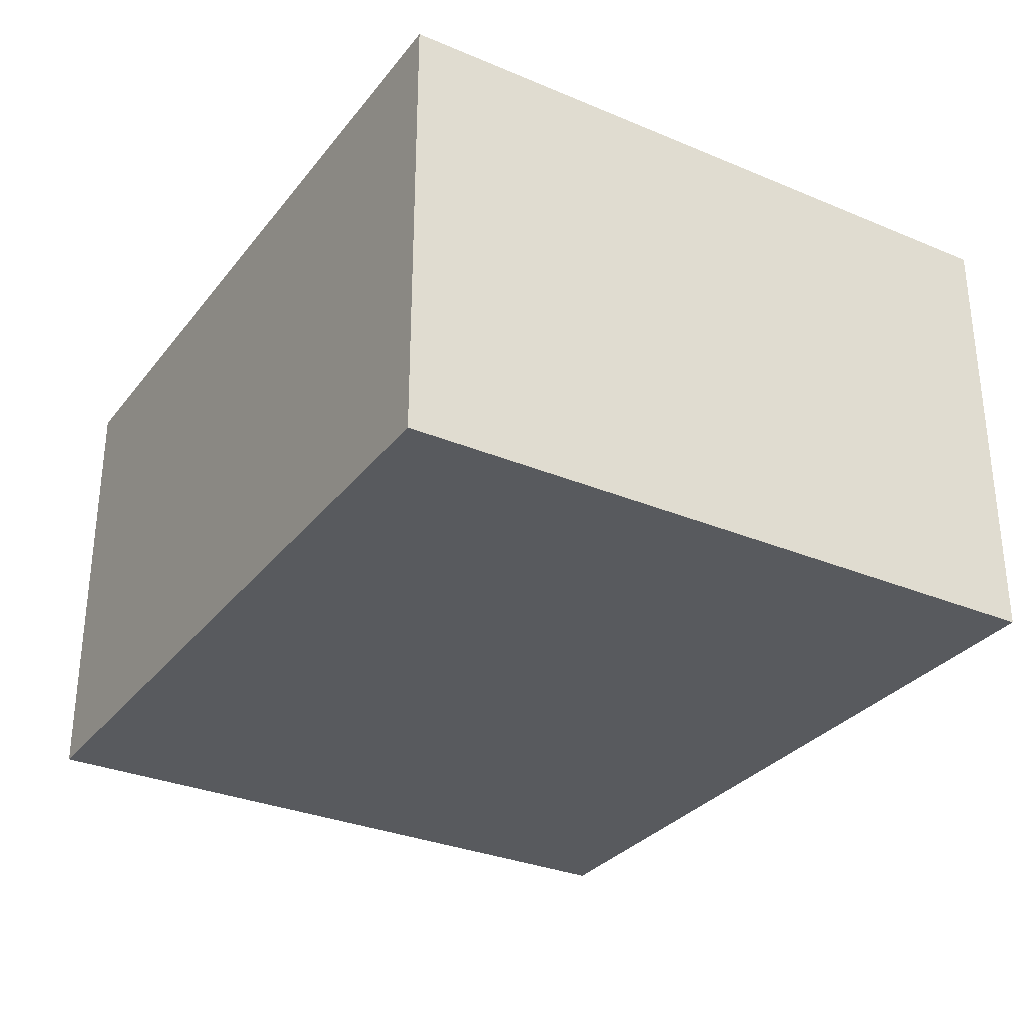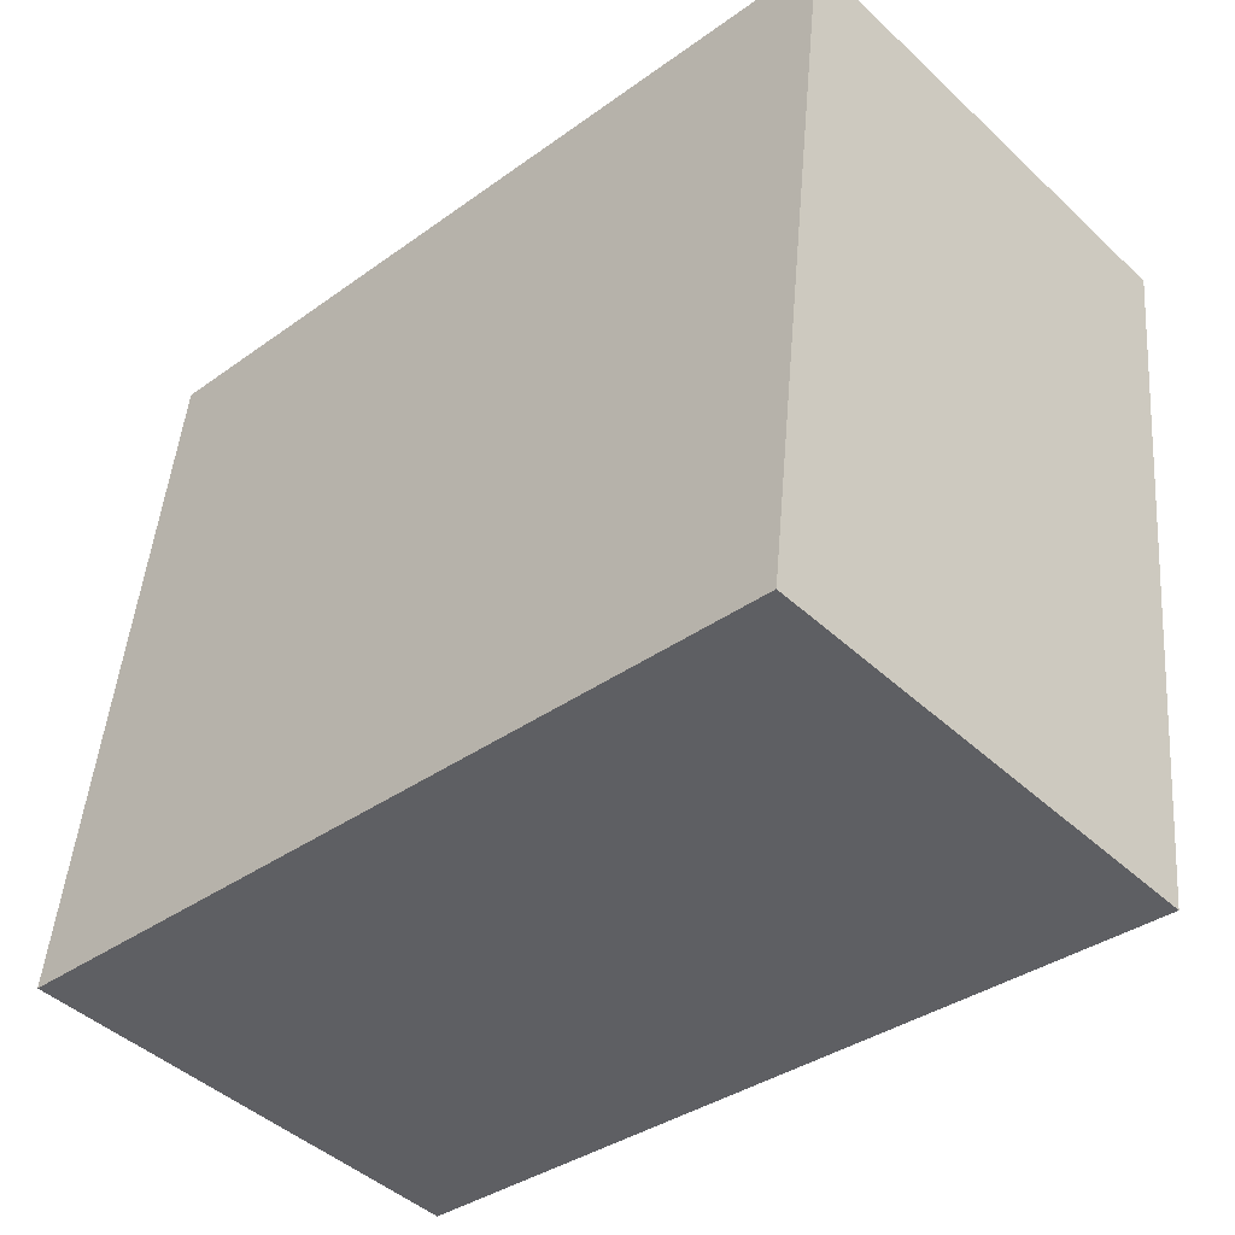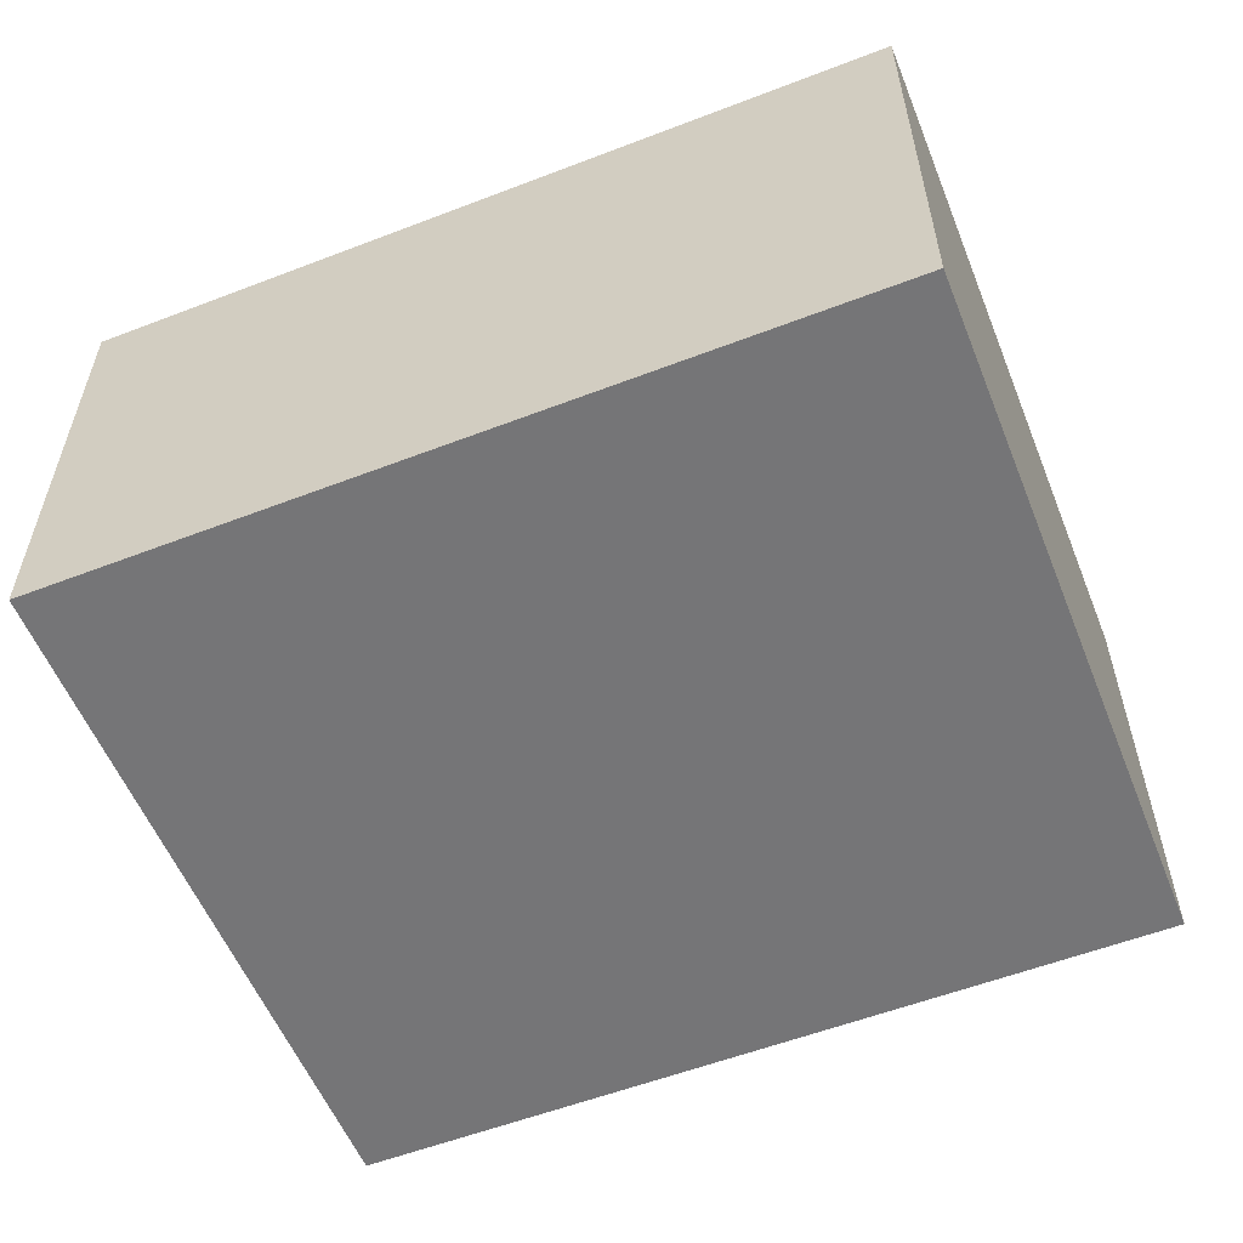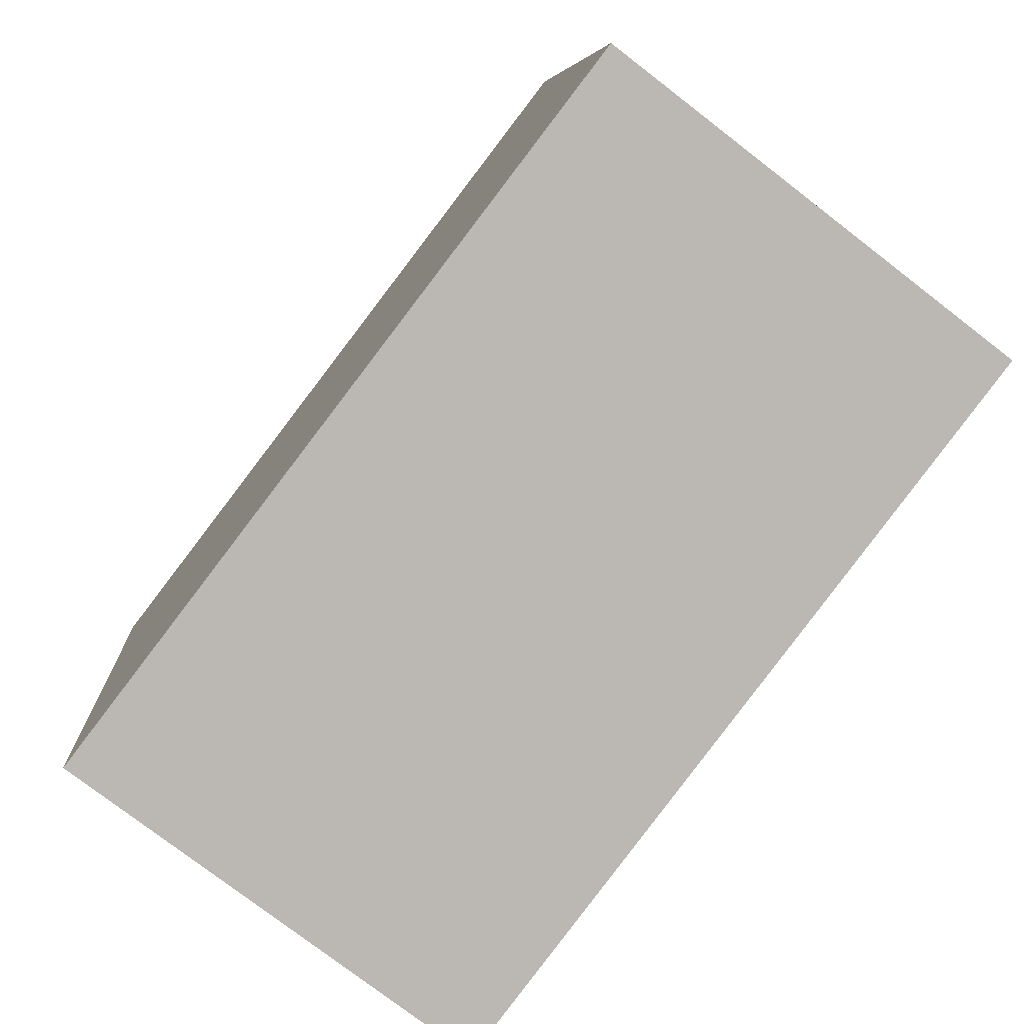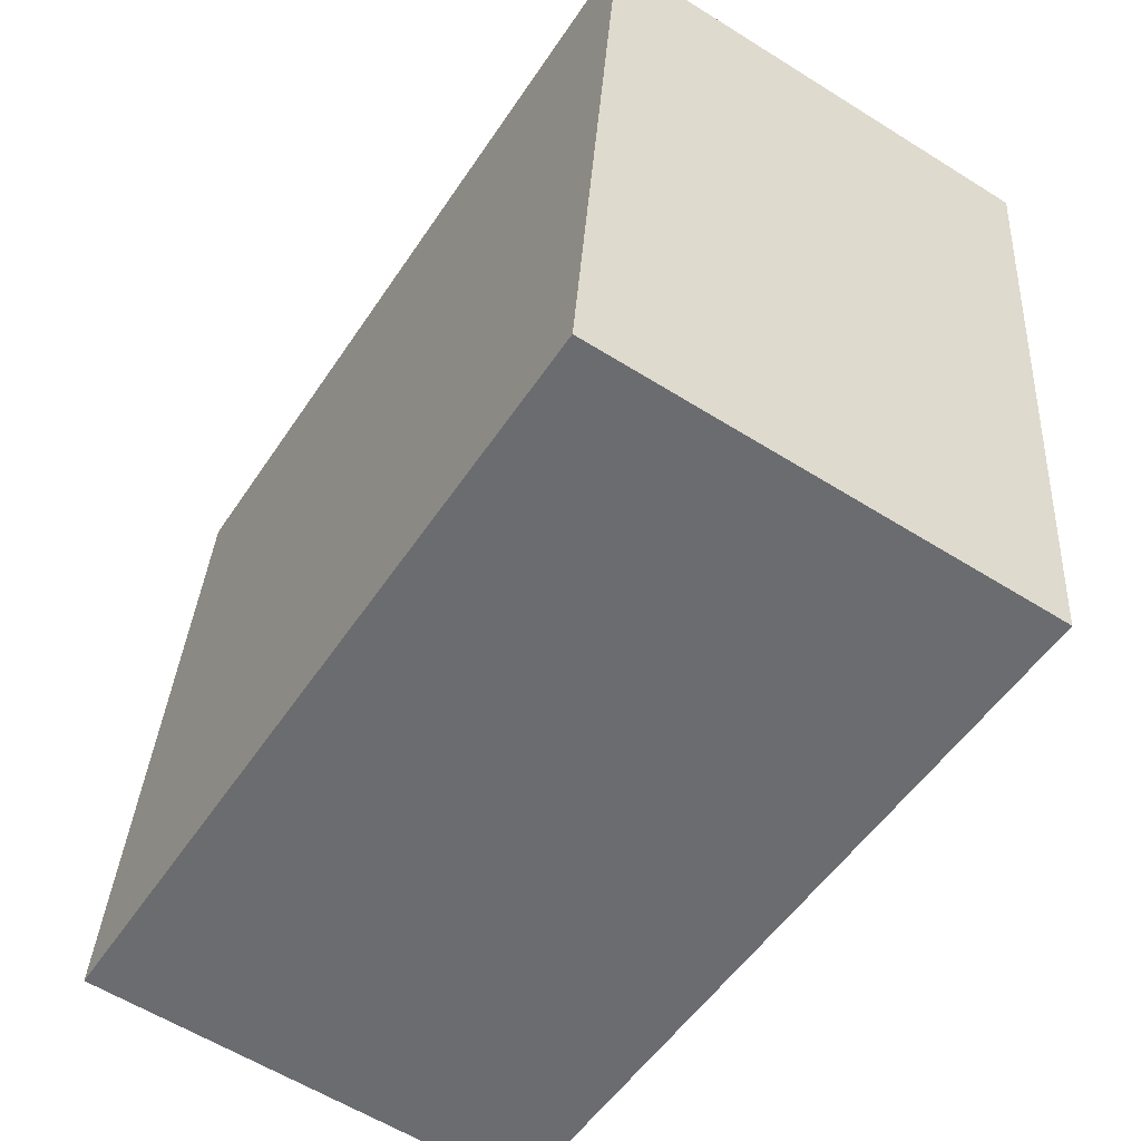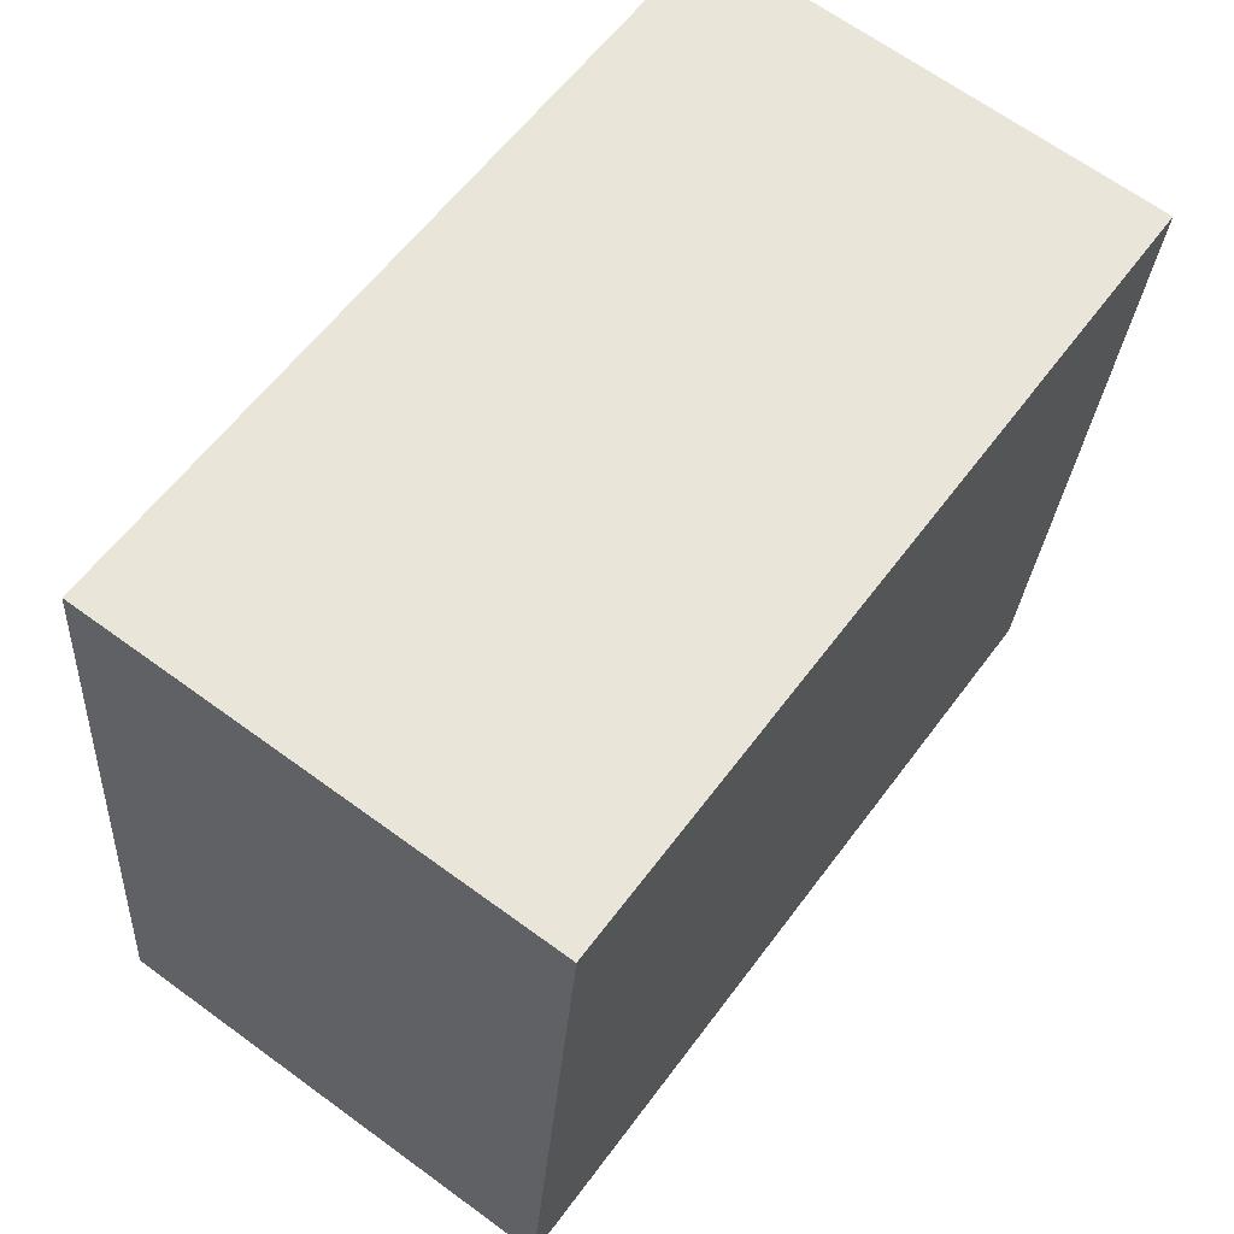
<metadata>
{"format":"obj","ext":"obj","renderer":"f3d","projection":"perspective","resolution":1024,"background":"white","views":[{"elev":-31.0,"azim":-127.6,"up":"+Y"},{"elev":-45.3,"azim":-136.8,"up":"+Z"},{"elev":-56.6,"azim":-164.7,"up":"+Y"},{"elev":-77.1,"azim":52.4,"up":"+Z"},{"elev":-59.7,"azim":-122.7,"up":"+Z"},{"elev":66.5,"azim":126.2,"up":"+Z"}]}
</metadata>
<code>
v  0.311 1.795 -2.7
v  3.128 1.795 0.36
v  3.439 1.795 -2.34
v  0 1.795 1.099e-16
v  3.128 -2.204e-17 0.36
v  3.439 1.433e-16 -2.34
v  0.311 1.653e-16 -2.7
v  0 0 0
g defaultobject
f 1 2 3
f 2 1 4
f 5 3 2
f 3 5 6
f 6 1 3
f 1 6 7
f 7 4 1
f 4 7 8
f 8 2 4
f 2 8 5
f 5 7 6
f 7 5 8

</code>
